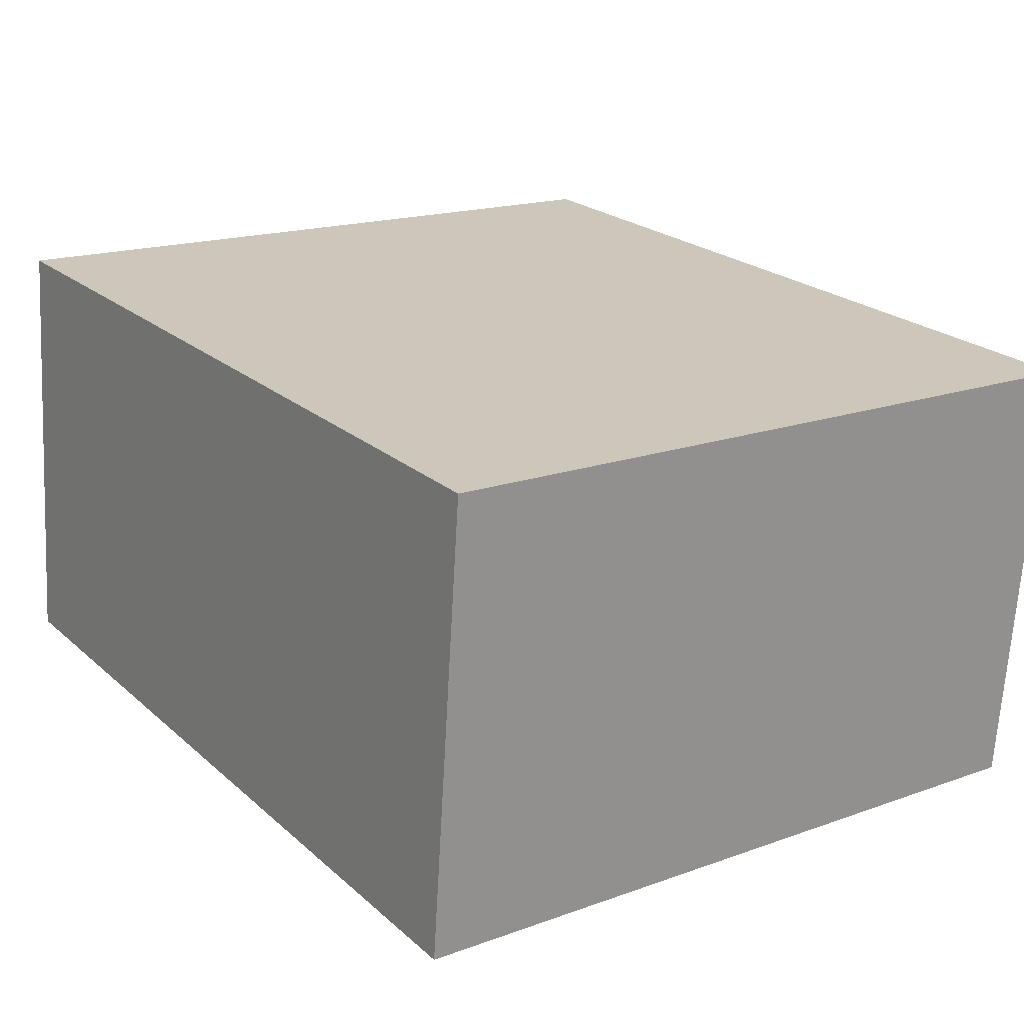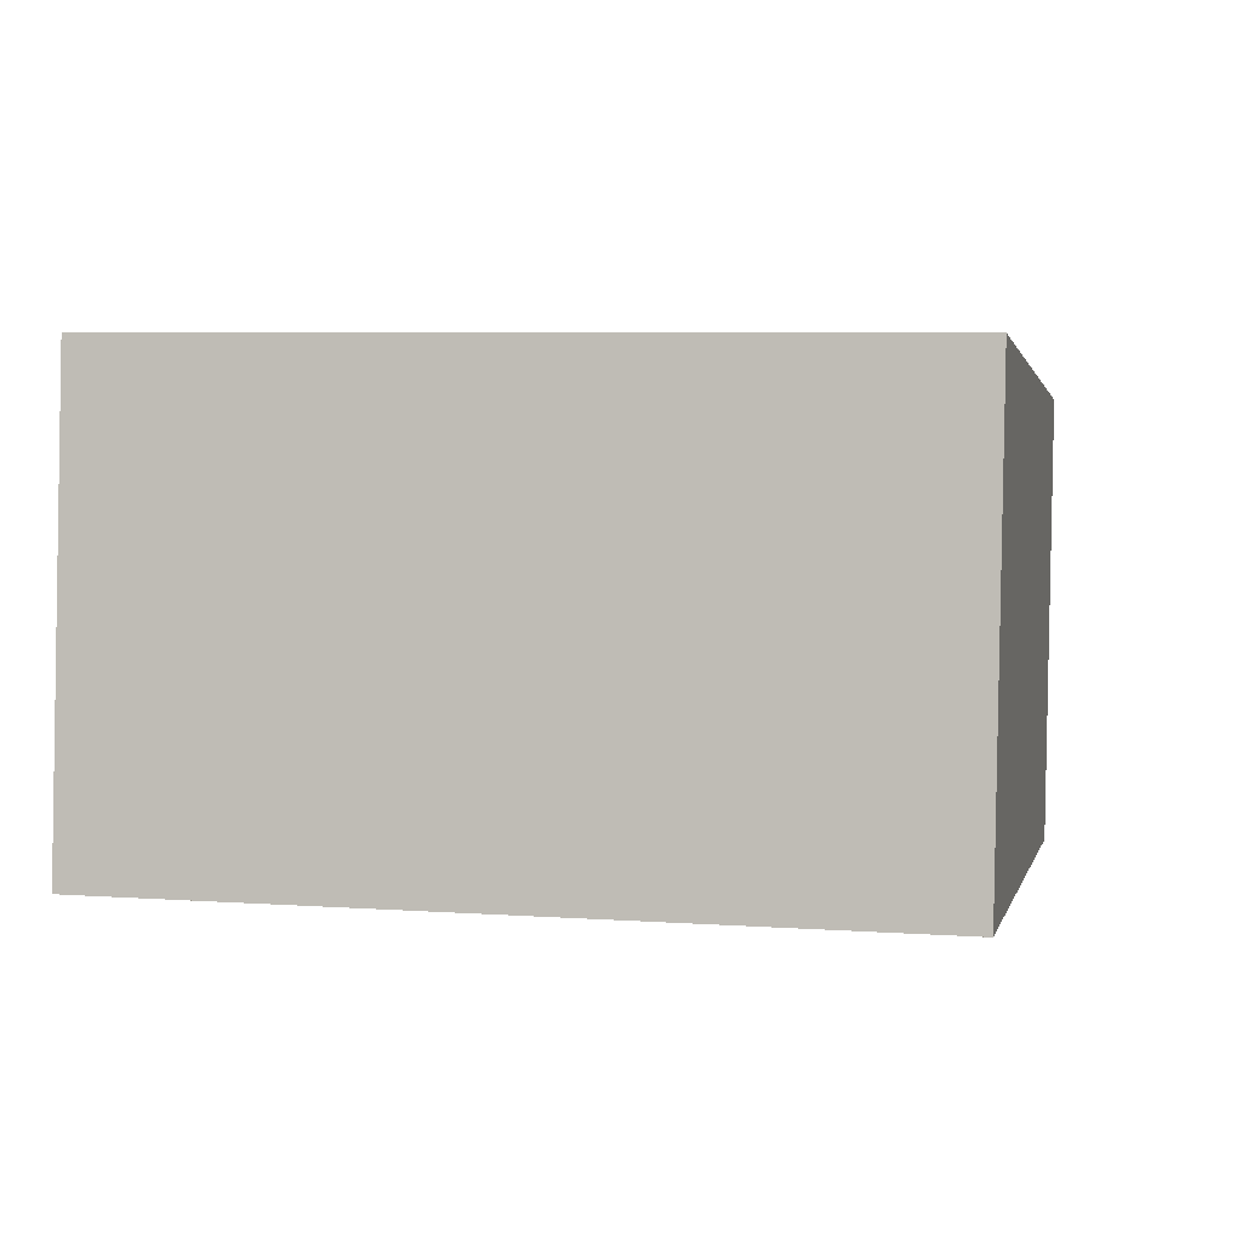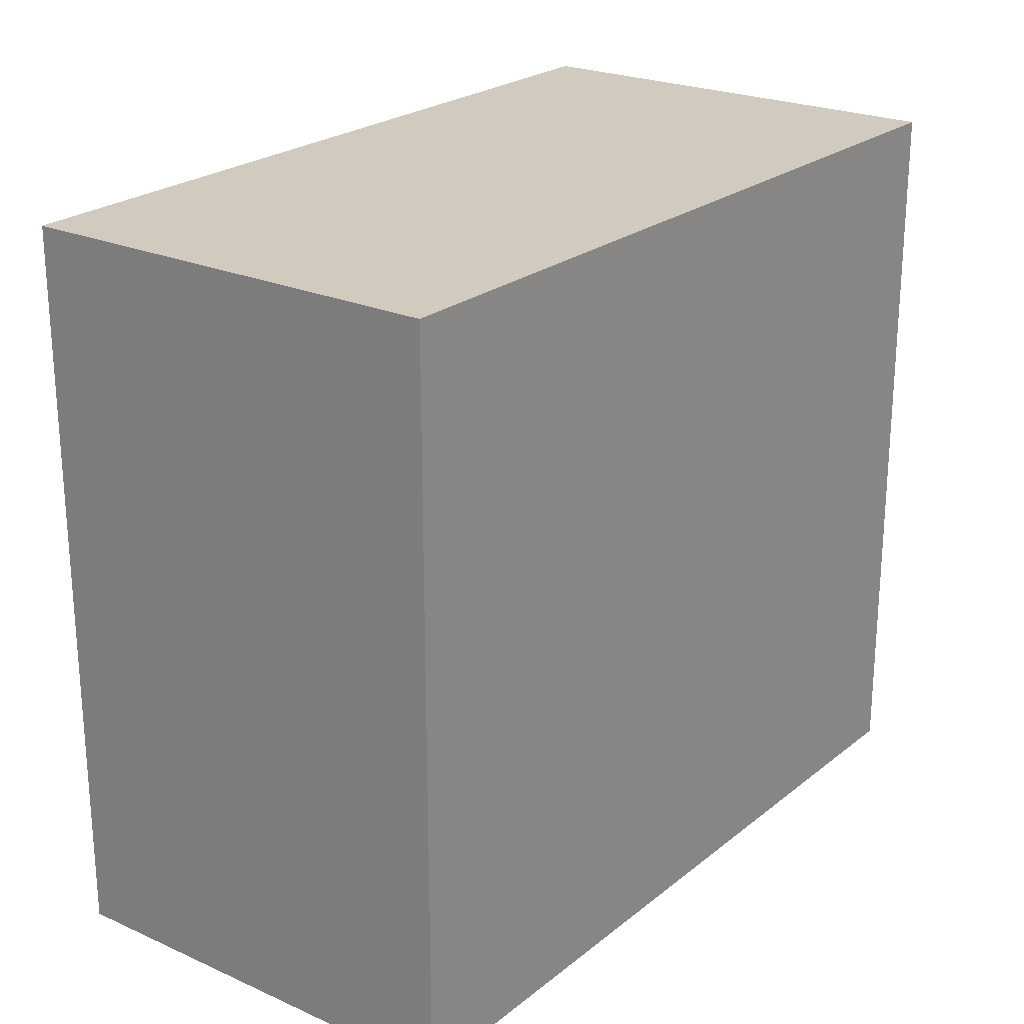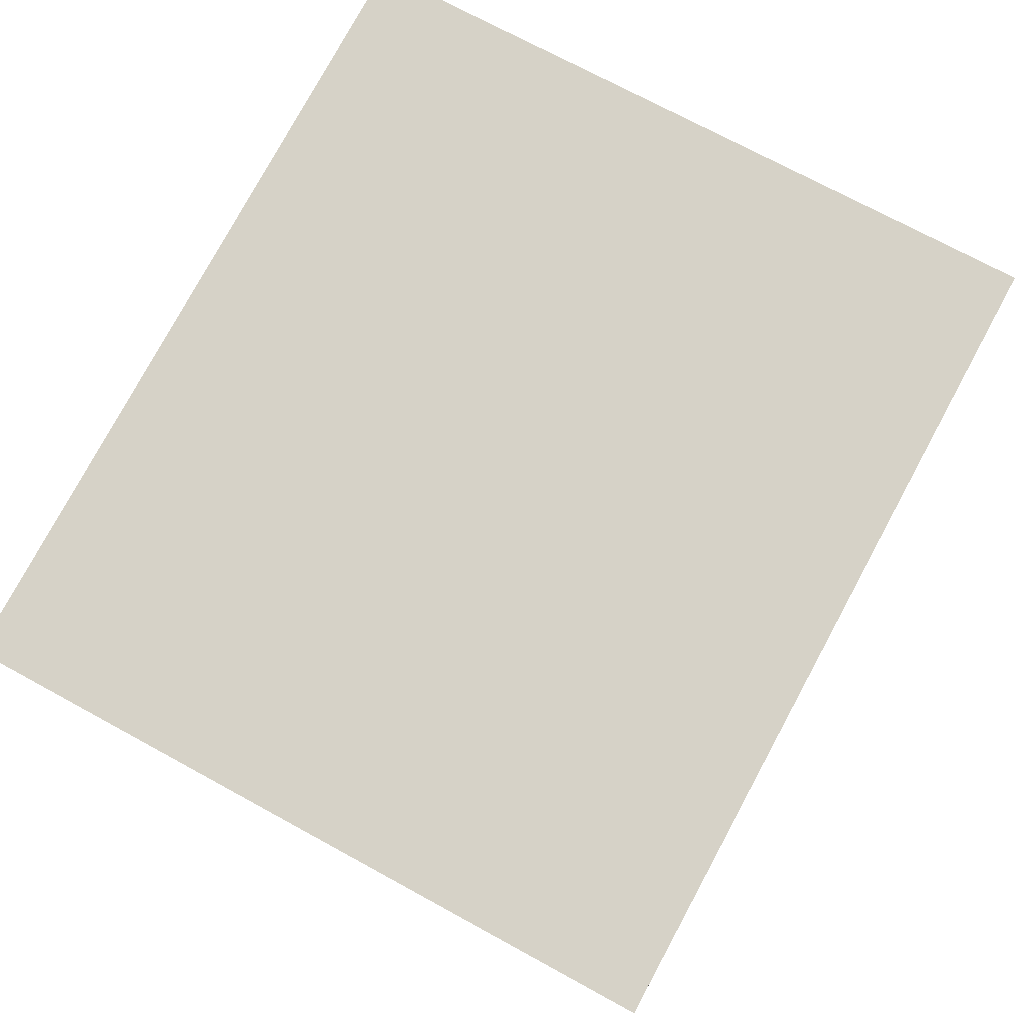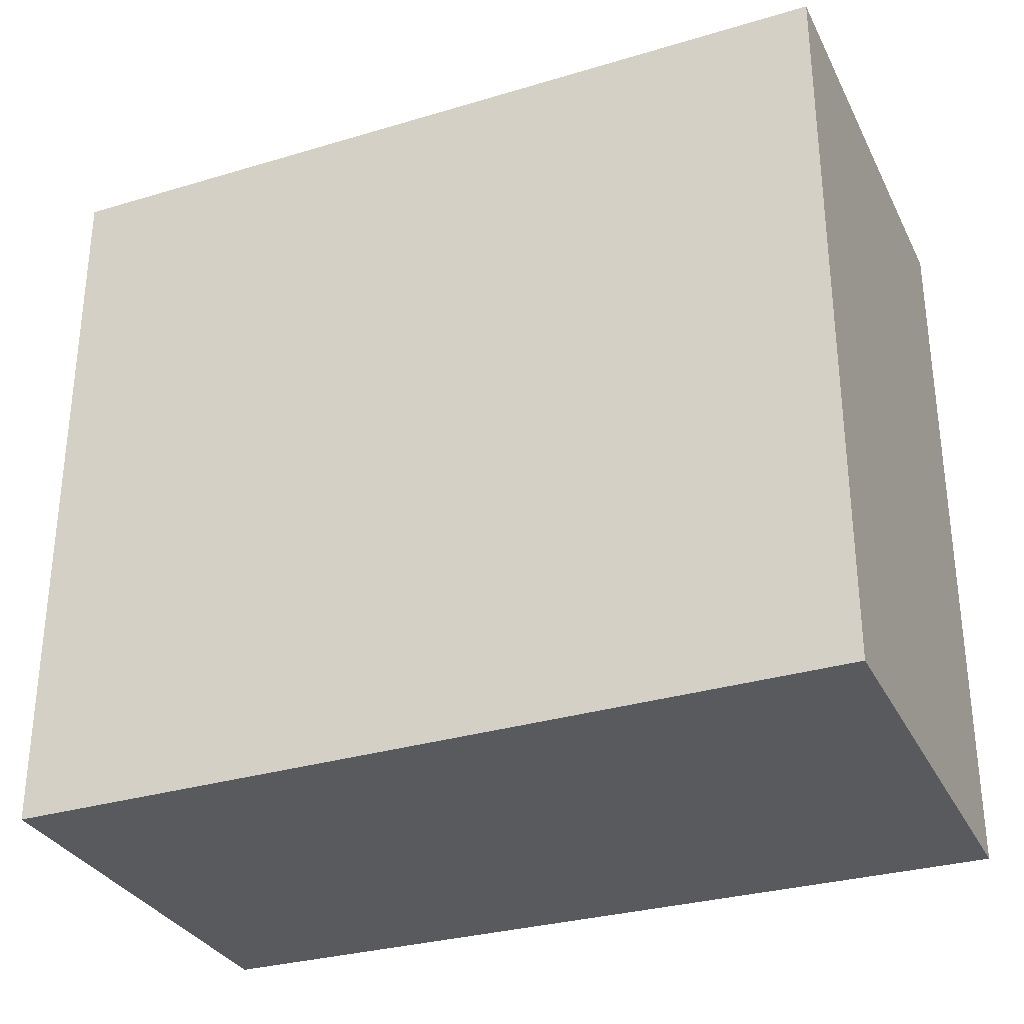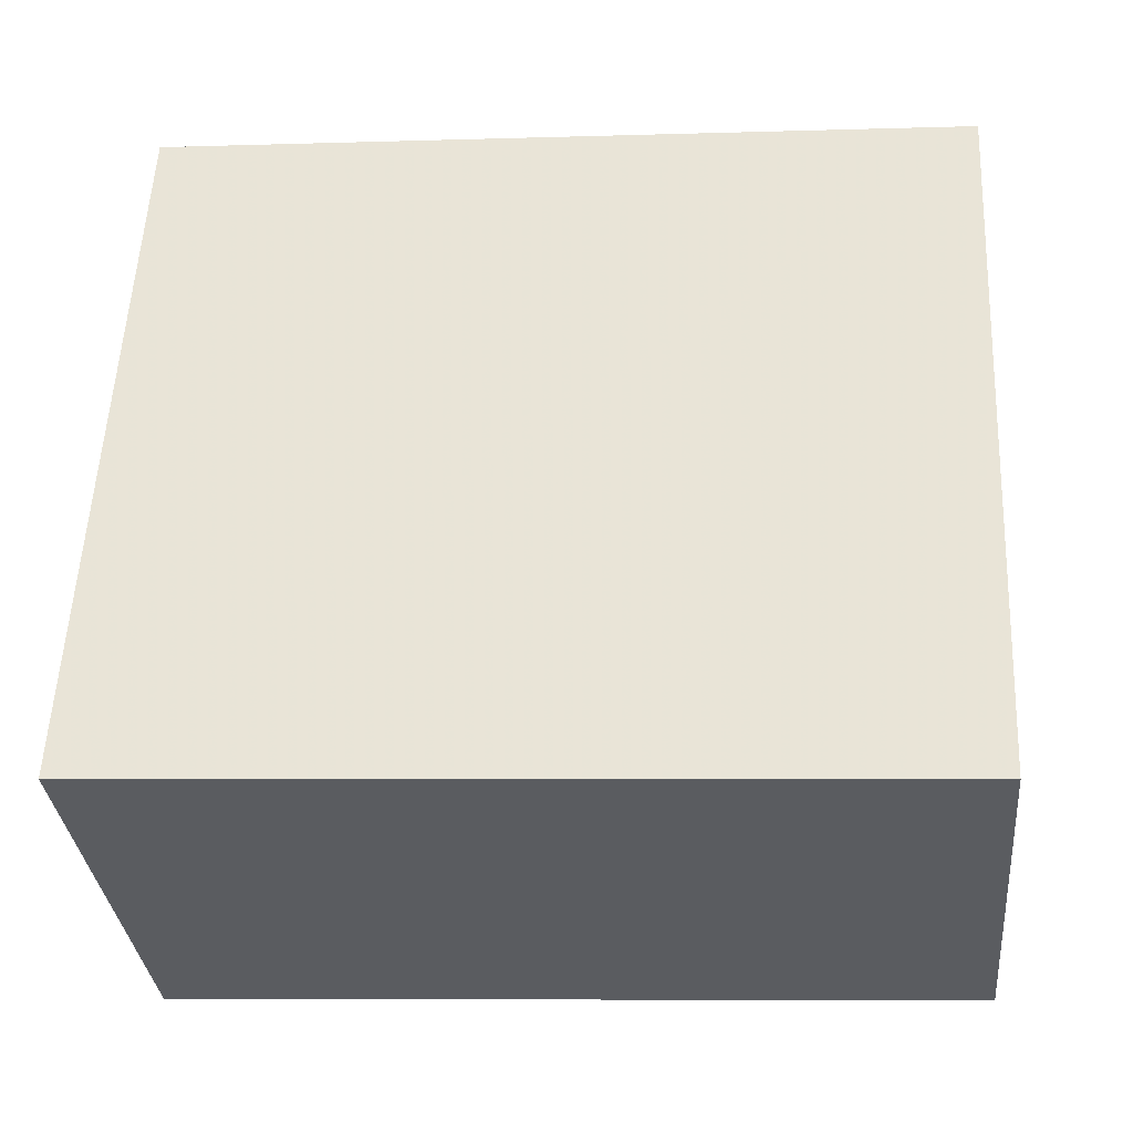
<metadata>
{"format":"obj","ext":"obj","renderer":"f3d","projection":"perspective","resolution":1024,"background":"white","views":[{"elev":17.2,"azim":-125.8,"up":"+Z"},{"elev":6.3,"azim":101.7,"up":"+Z"},{"elev":23.3,"azim":121.4,"up":"+Y"},{"elev":72.6,"azim":-61.4,"up":"+Z"},{"elev":-31.4,"azim":-162.7,"up":"+Y"},{"elev":56.1,"azim":2.7,"up":"+Z"}]}
</metadata>
<code>
v 6.769 -0.1279 -6.405
v 6.727 -0.1279 -6.409
v 6.725 -0.1279 -6.386
v 6.767 -0.1279 -6.382
v 6.769 -0.1655 -6.405
v 6.767 -0.1655 -6.382
v 6.725 -0.1655 -6.386
v 6.727 -0.1655 -6.409
v 6.767 -0.1655 -6.382
v 6.769 -0.1655 -6.405
v 6.769 -0.1279 -6.405
v 6.767 -0.1279 -6.382
v 6.725 -0.1655 -6.386
v 6.767 -0.1655 -6.382
v 6.767 -0.1279 -6.382
v 6.725 -0.1279 -6.386
v 6.727 -0.1655 -6.409
v 6.725 -0.1655 -6.386
v 6.725 -0.1279 -6.386
v 6.727 -0.1279 -6.409
v 6.769 -0.1655 -6.405
v 6.727 -0.1655 -6.409
v 6.727 -0.1279 -6.409
v 6.769 -0.1279 -6.405
f 1 2 3
f 1 3 4
f 5 6 7
f 5 7 8
f 9 10 11
f 9 11 12
f 13 14 15
f 13 15 16
f 17 18 19
f 17 19 20
f 21 22 23
f 21 23 24

</code>
